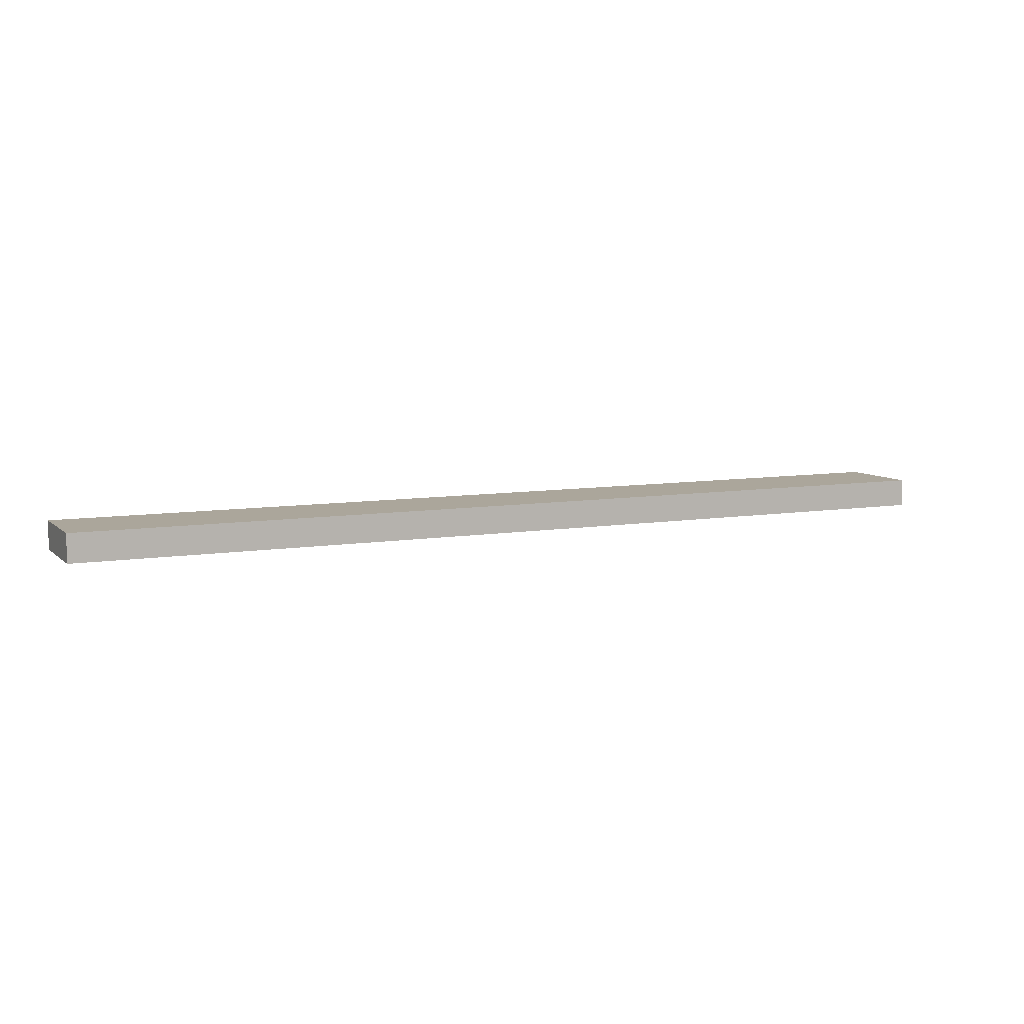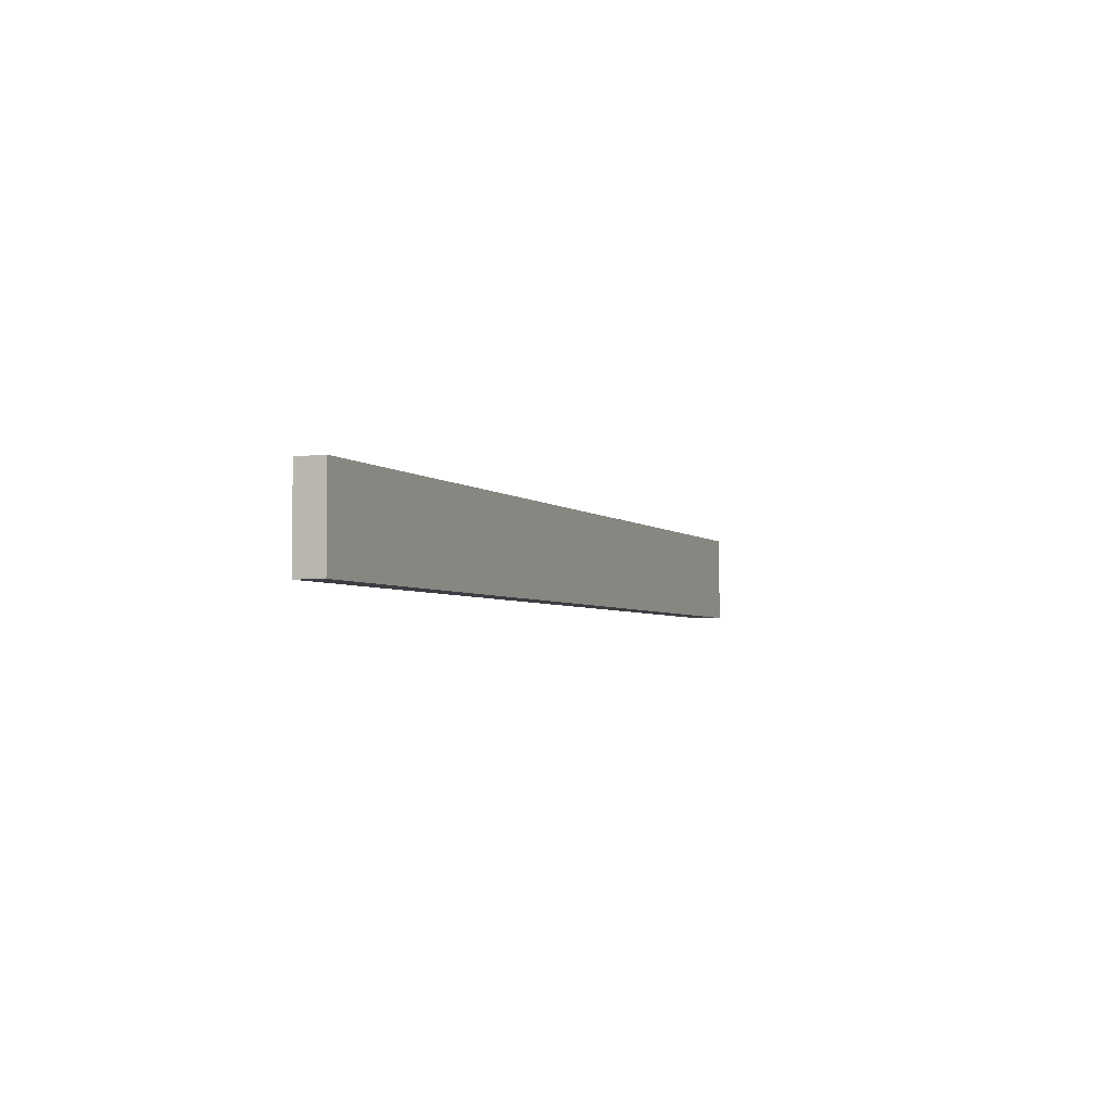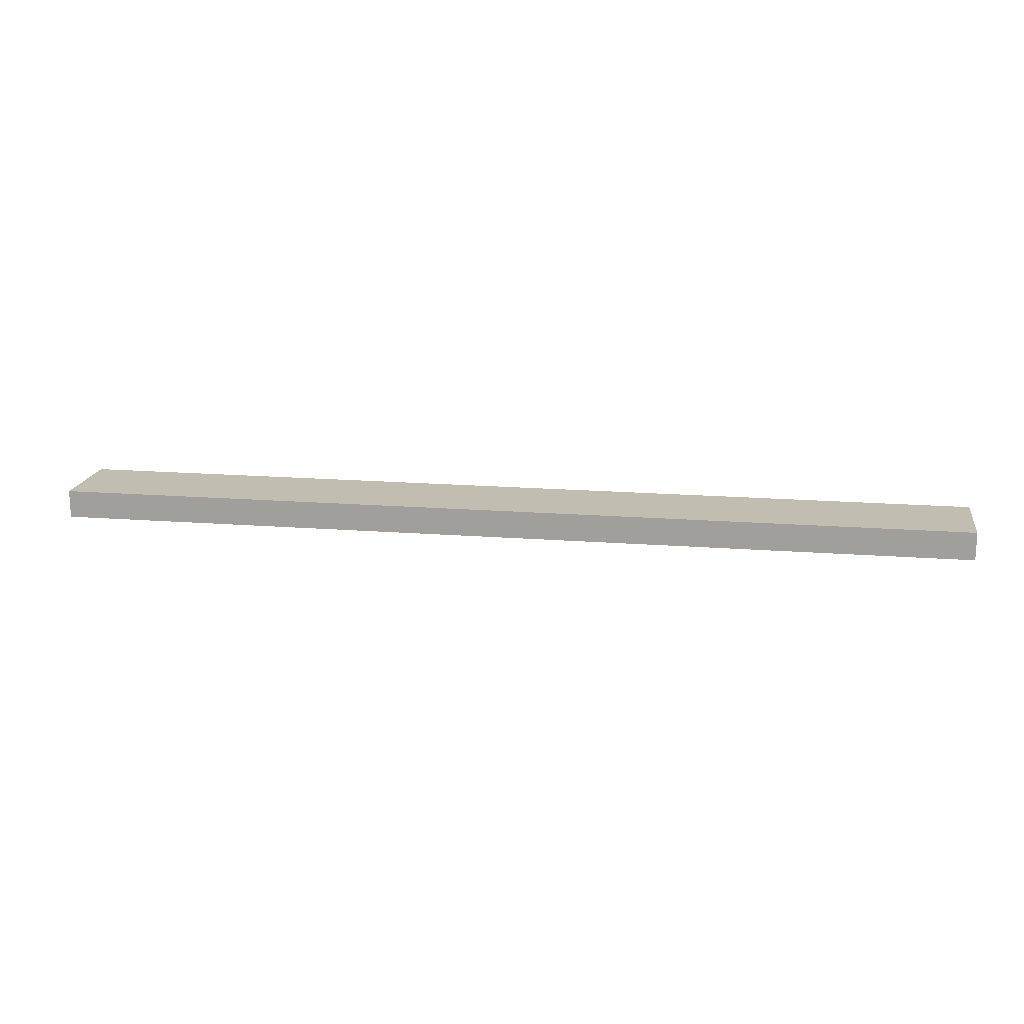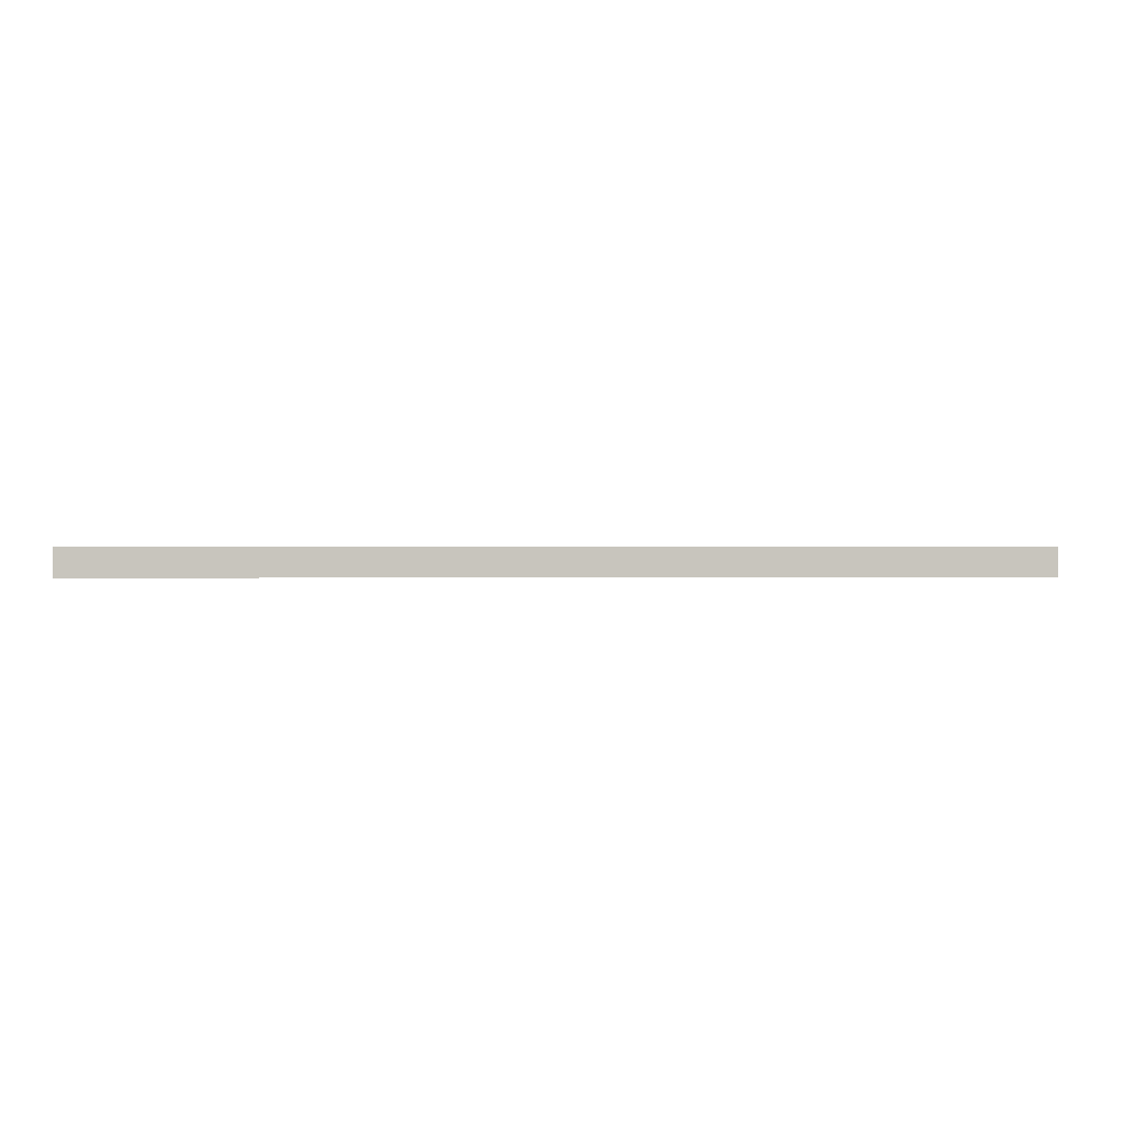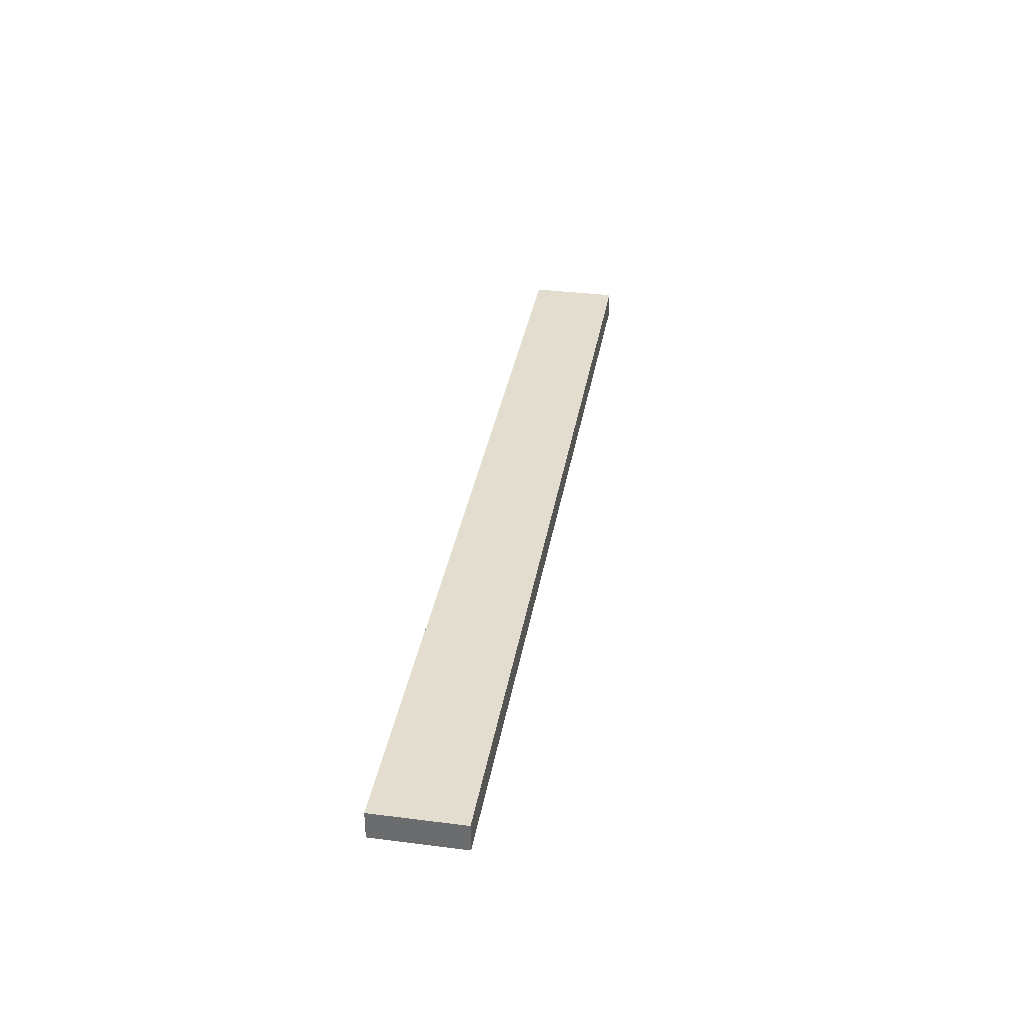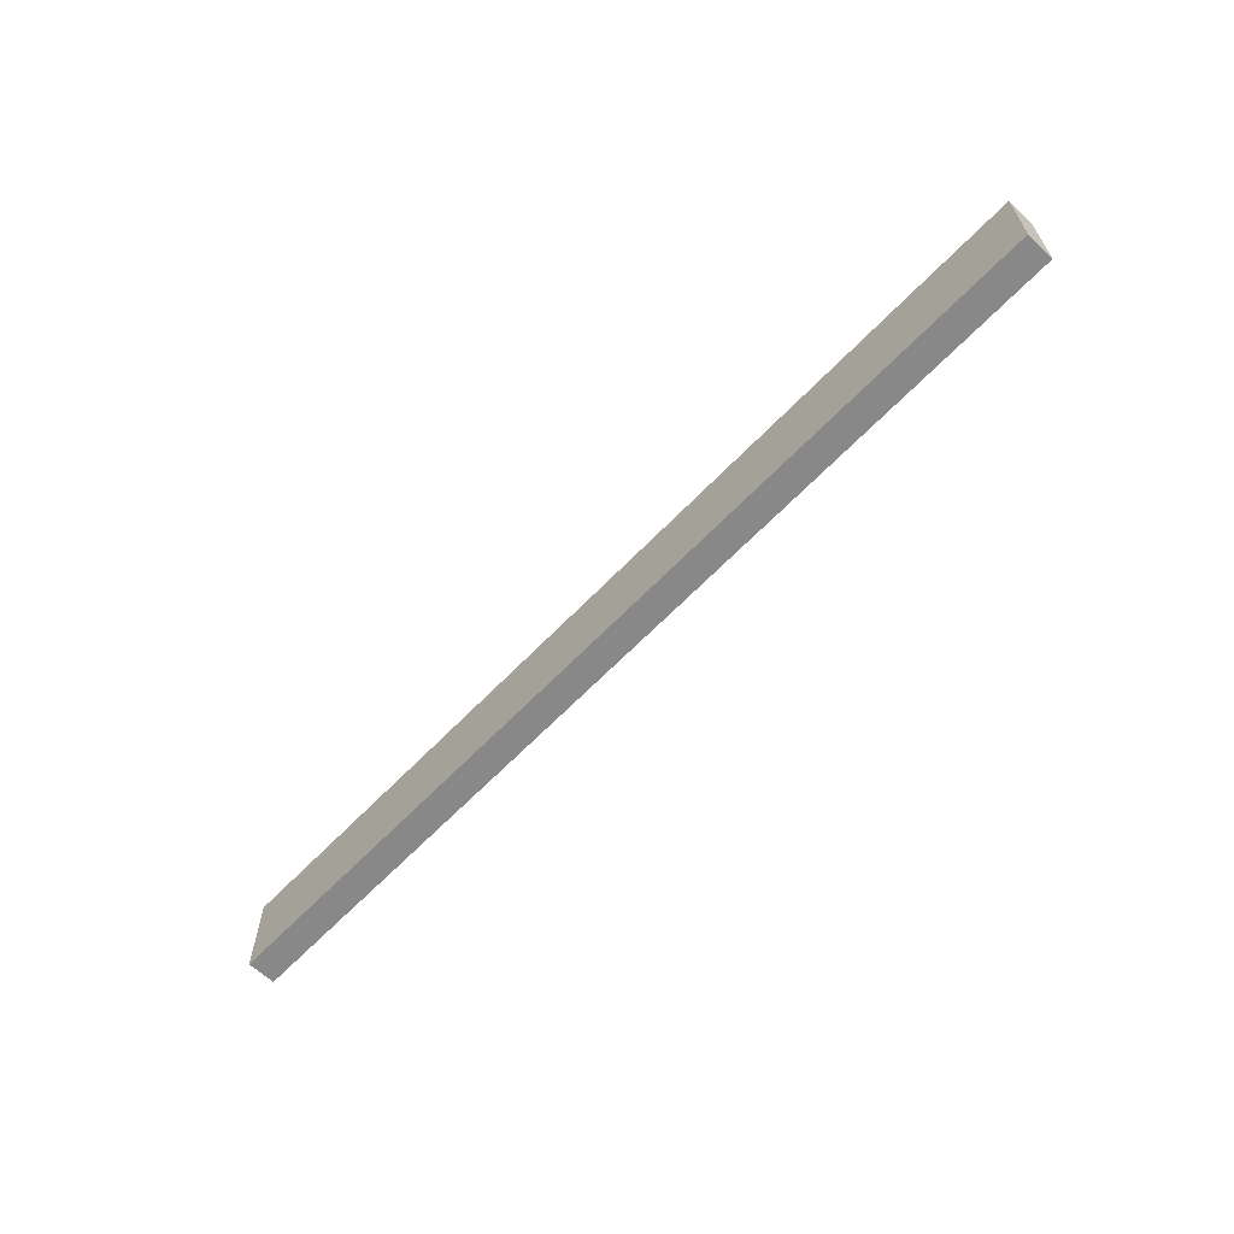
<metadata>
{"format":"obj","ext":"obj","renderer":"f3d","projection":"perspective","resolution":1024,"background":"white","views":[{"elev":8.0,"azim":-25.1,"up":"+Z"},{"elev":-3.7,"azim":112.3,"up":"+Y"},{"elev":16.7,"azim":-170.9,"up":"+Z"},{"elev":0.4,"azim":175.6,"up":"+Z"},{"elev":35.0,"azim":99.6,"up":"+Z"},{"elev":-62.9,"azim":-133.5,"up":"+Y"}]}
</metadata>
<code>
v 34.48 45.52 0
v 34.48 42.36 0
v 1.385 42.36 0
v 1.385 45.52 0
v 34.48 42.36 1
v 34.48 45.52 1
v 1.385 45.52 1
v 1.385 42.36 1
v 34.48 42.36 0
v 34.48 45.52 0
v 34.48 45.52 1
v 34.48 42.36 1
v 34.48 45.52 0
v 1.385 45.52 0
v 1.385 45.52 1
v 34.48 45.52 1
v 1.385 45.52 0
v 1.385 42.36 0
v 1.385 42.36 1
v 1.385 45.52 1
v 1.385 42.36 0
v 34.48 42.36 0
v 34.48 42.36 1
v 1.385 42.36 1
f 2 3 1
f 1 3 4
f 6 7 5
f 5 7 8
f 9 10 12
f 12 10 11
f 13 14 16
f 16 14 15
f 17 18 20
f 20 18 19
f 21 22 24
f 24 22 23

</code>
